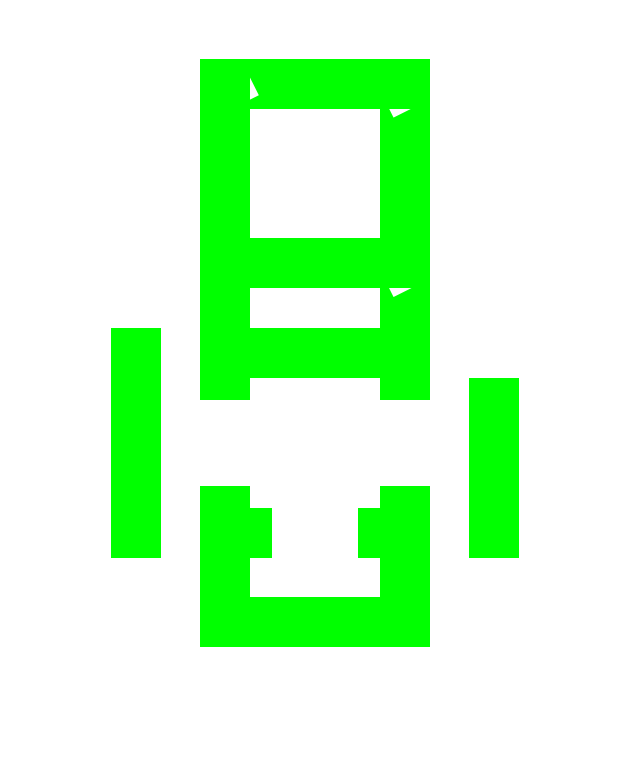
<metadata>
{"format":"dxf","ext":"dxf","renderer":"ezdxf+matplotlib","layout":"modelspace","background":"white","min_lineweight":24,"dpi":150}
</metadata>
<code>
0
SECTION
2
ENTITIES
0
LINE
8
CUTS
10
0
20
-100
11
40
21
-100
0
LINE
8
CUTS
10
40
20
-100
11
40
21
-102
0
LINE
8
CUTS
10
40
20
-102
11
60
21
-102
0
LINE
8
CUTS
10
60
20
-102
11
60
21
-100
0
LINE
8
CUTS
10
60
20
-100
11
100
21
-100
0
LINE
8
CUTS
10
100
20
-100
11
100
21
-50
0
LINE
8
CUTS
10
0
20
-50
11
0
21
-100
0
LINE
8
FOLDS
10
0
20
-50
11
100
21
-50
0
LINE
8
CUTS
10
100
20
-50
11
130
21
-50
0
LINE
8
CUTS
10
130
20
-50
11
140
21
-40
0
LINE
8
CUTS
10
140
20
-40
11
140
21
0
0
LINE
8
CUTS
10
140
20
0
11
100
21
0
0
LINE
8
FOLDS
10
100
20
-50
11
100
21
0
0
LINE
8
CUTS
10
-30
20
-50
11
0
21
-50
0
LINE
8
CUTS
10
0
20
0
11
-40
21
0
0
LINE
8
CUTS
10
-40
20
0
11
-40
21
-40
0
LINE
8
CUTS
10
-40
20
-40
11
-30
21
-50
0
LINE
8
FOLDS
10
0
20
0
11
0
21
-50
0
LINE
8
FOLDS
10
0
20
0
11
100
21
0
0
LINE
8
CUTS
10
40
20
0
11
40
21
2
0
LINE
8
CUTS
10
40
20
2
11
60
21
2
0
LINE
8
CUTS
10
60
20
2
11
60
21
0
0
LINE
8
CUTS
10
100
20
0
11
150
21
0
0
LINE
8
CUTS
10
150
20
0
11
200
21
0
0
LINE
8
CUTS
10
200
20
0
11
200
21
40
0
LINE
8
CUTS
10
200
20
40
11
202
21
40
0
LINE
8
CUTS
10
202
20
40
11
202
21
60
0
LINE
8
CUTS
10
202
20
60
11
200
21
60
0
LINE
8
CUTS
10
200
20
60
11
200
21
100
0
LINE
8
CUTS
10
200
20
100
11
150
21
100
0
LINE
8
FOLDS
10
150
20
0
11
150
21
100
0
LINE
8
CUTS
10
150
20
100
11
100
21
100
0
LINE
8
FOLDS
10
100
20
0
11
100
21
100
0
LINE
8
CUTS
10
98
20
40
11
100
21
40
0
LINE
8
CUTS
10
98
20
40
11
98
21
60
0
LINE
8
CUTS
10
100
20
60
11
98
21
60
0
LINE
8
CUTS
10
100
20
100
11
140
21
100
0
LINE
8
CUTS
10
140
20
100
11
140
21
140
0
LINE
8
CUTS
10
140
20
140
11
130
21
150
0
LINE
8
CUTS
10
130
20
150
11
100
21
150
0
LINE
8
FOLDS
10
100
20
100
11
100
21
150
0
LINE
8
CUTS
10
100
20
150
11
120
21
160
0
LINE
8
CUTS
10
120
20
160
11
120
21
240
0
LINE
8
CUTS
10
120
20
240
11
100
21
250
0
LINE
8
FOLDS
10
100
20
150
11
100
21
250
0
LINE
8
CUTS
10
100
20
250
11
90
21
270
0
LINE
8
CUTS
10
90
20
270
11
10
21
270
0
LINE
8
CUTS
10
10
20
270
11
0
21
250
0
LINE
8
FOLDS
10
100
20
250
11
0
21
250
0
LINE
8
CUTS
10
-20
20
160
11
0
21
150
0
LINE
8
CUTS
10
0
20
250
11
-20
21
240
0
LINE
8
CUTS
10
-20
20
240
11
-20
21
160
0
LINE
8
FOLDS
10
0
20
250
11
0
21
150
0
LINE
8
FOLDS
10
100
20
150
11
0
21
150
0
LINE
8
CUTS
10
-40
20
100
11
0
21
100
0
LINE
8
CUTS
10
0
20
150
11
-30
21
150
0
LINE
8
CUTS
10
-30
20
150
11
-40
21
140
0
LINE
8
CUTS
10
-40
20
140
11
-40
21
100
0
LINE
8
FOLDS
10
0
20
150
11
0
21
100
0
LINE
8
FOLDS
10
100
20
100
11
0
21
100
0
LINE
8
CUTS
10
-50
20
0
11
0
21
0
0
LINE
8
CUTS
10
0
20
100
11
-50
21
100
0
LINE
8
CUTS
10
-100
20
0
11
-50
21
0
0
LINE
8
CUTS
10
-50
20
100
11
-100
21
100
0
LINE
8
CUTS
10
-100
20
100
11
-100
21
60
0
LINE
8
CUTS
10
-102
20
60
11
-100
21
60
0
LINE
8
CUTS
10
-102
20
40
11
-102
21
60
0
LINE
8
CUTS
10
-100
20
40
11
-102
21
40
0
LINE
8
CUTS
10
-100
20
40
11
-100
21
0
0
LINE
8
FOLDS
10
-50
20
100
11
-50
21
0
0
LINE
8
FOLDS
10
0
20
100
11
0
21
0
0
LINE
8
CUTS
10
2
20
60
11
0
21
60
0
LINE
8
CUTS
10
2
20
40
11
2
21
60
0
LINE
8
CUTS
10
0
20
40
11
2
21
40
0
ENDSEC
0
EOF

</code>
